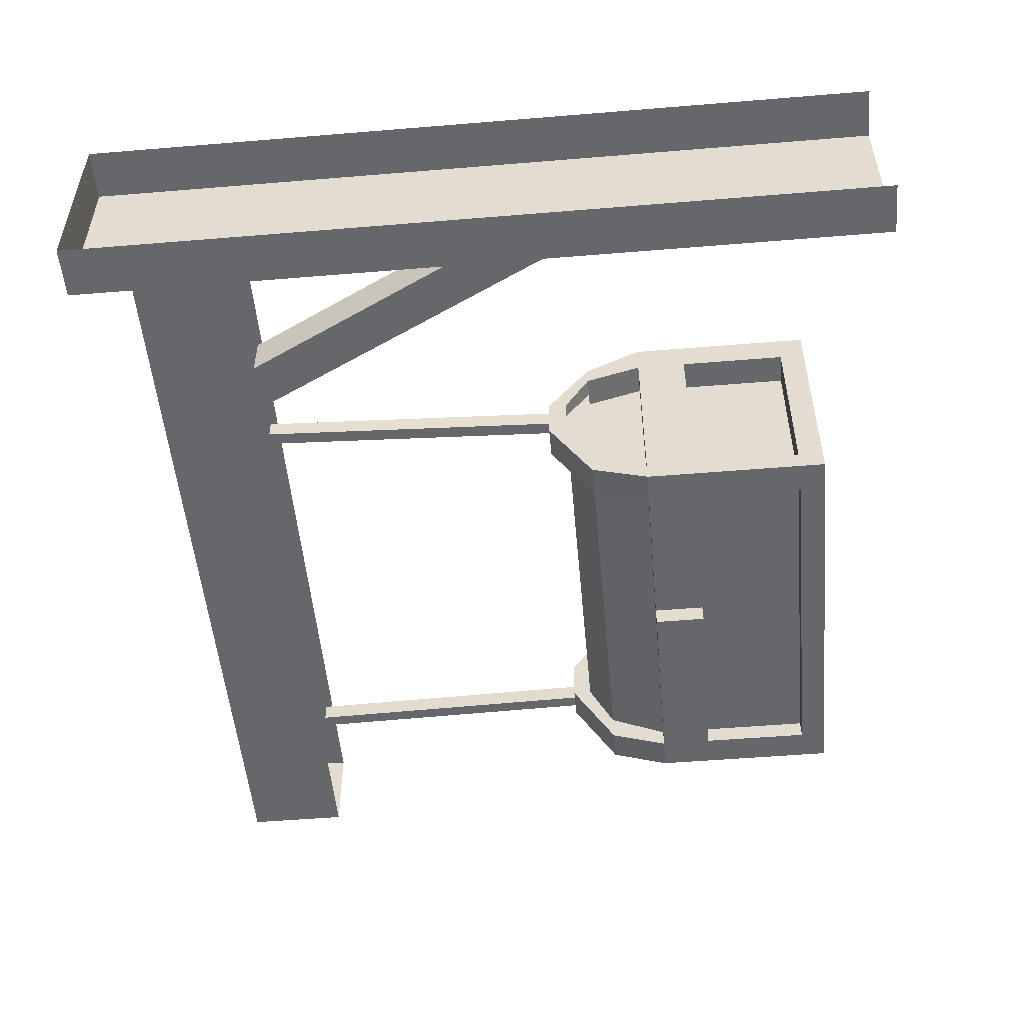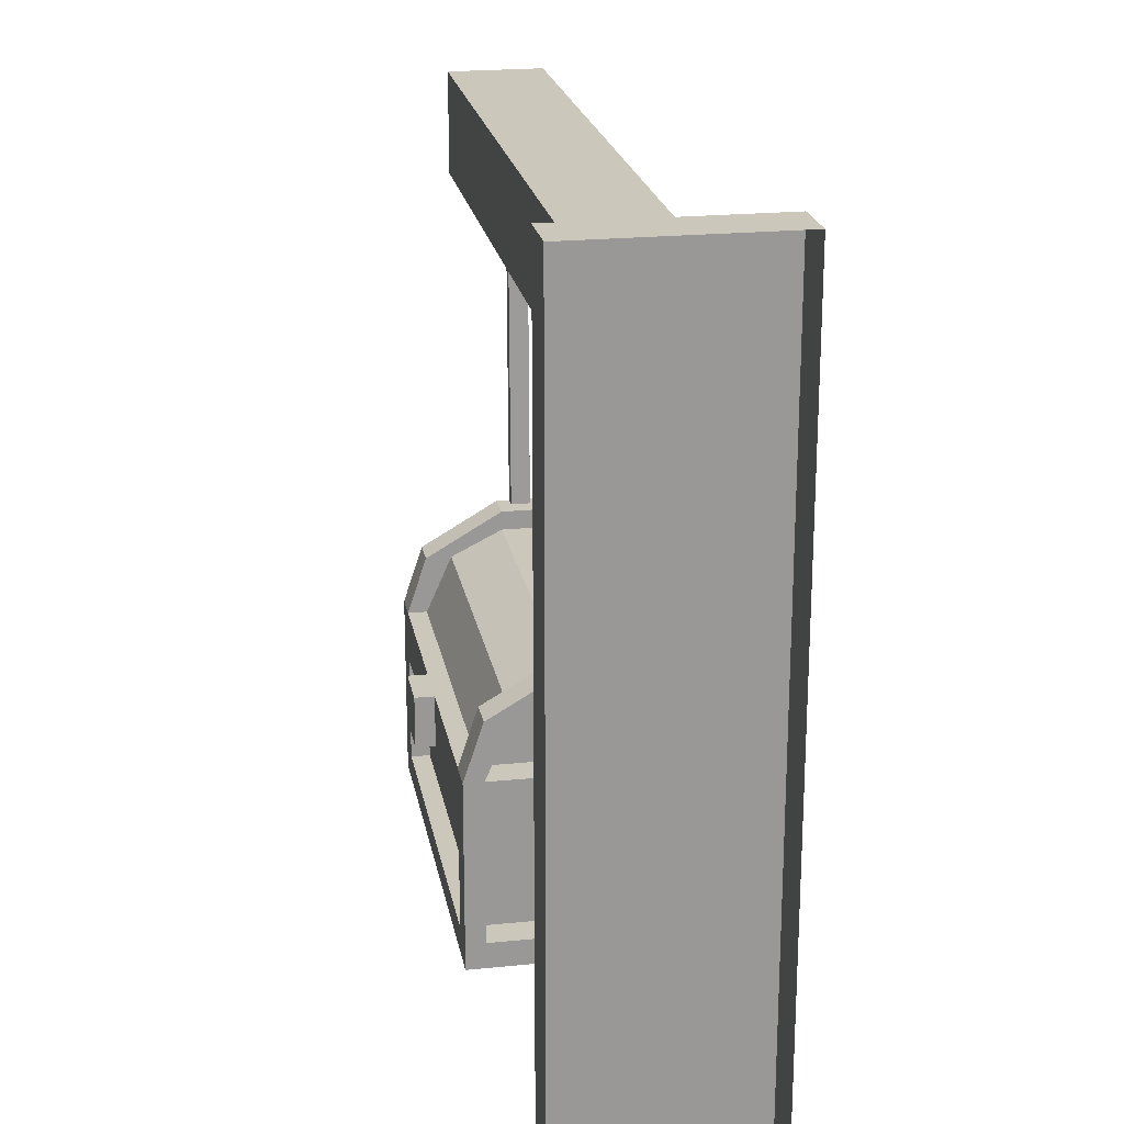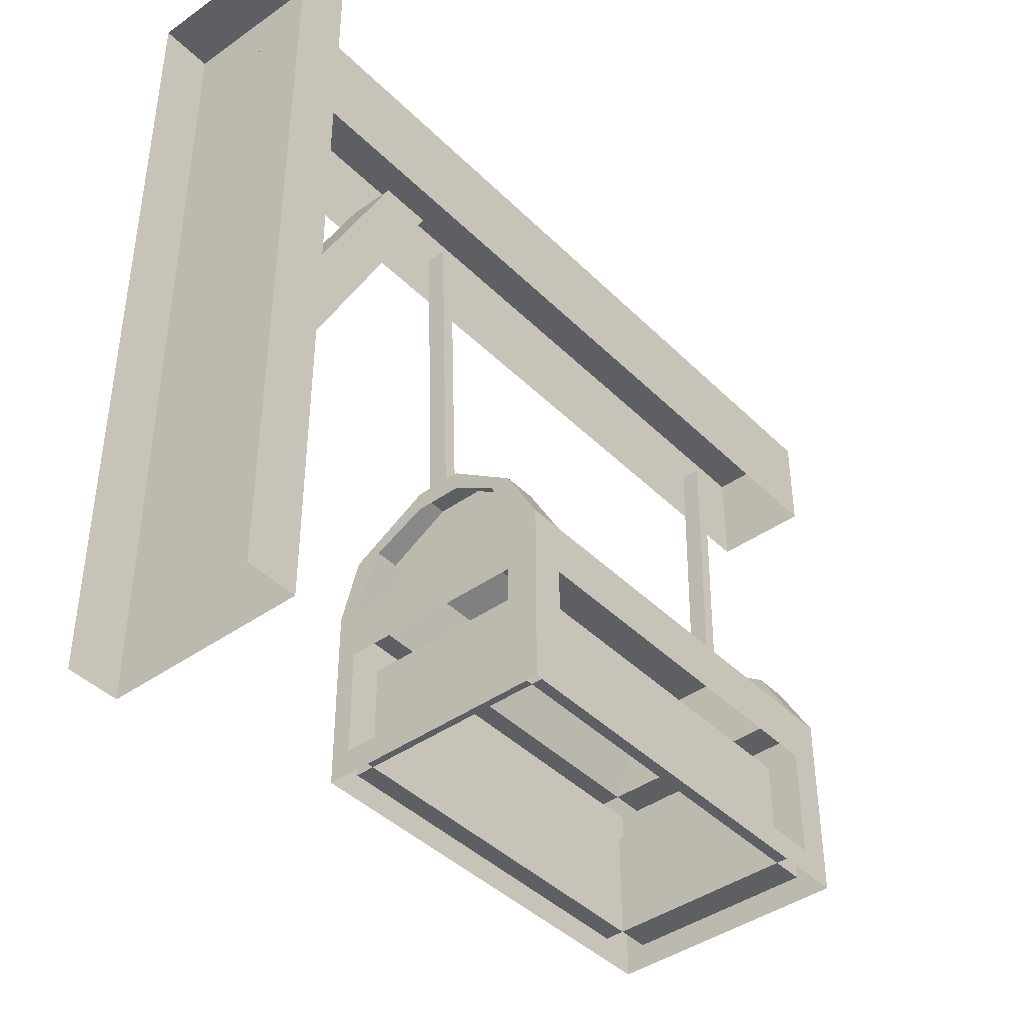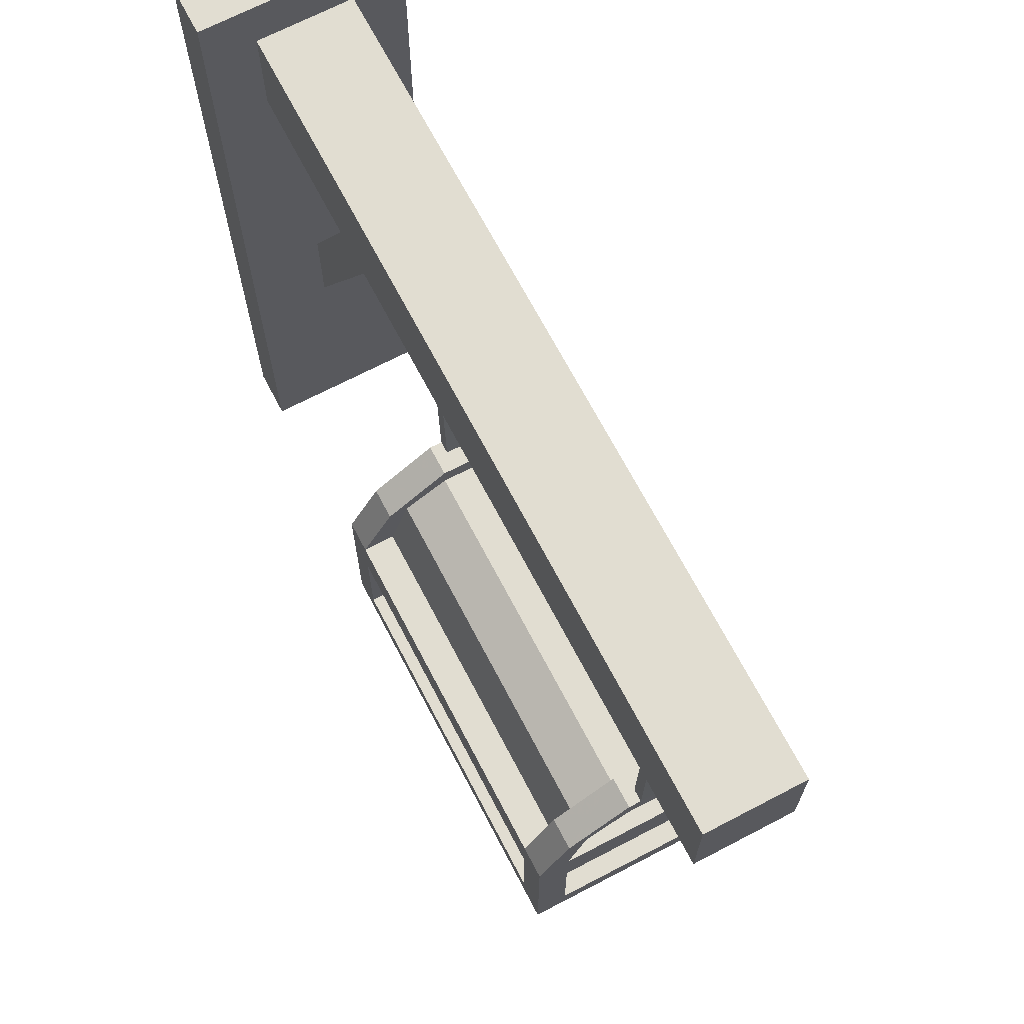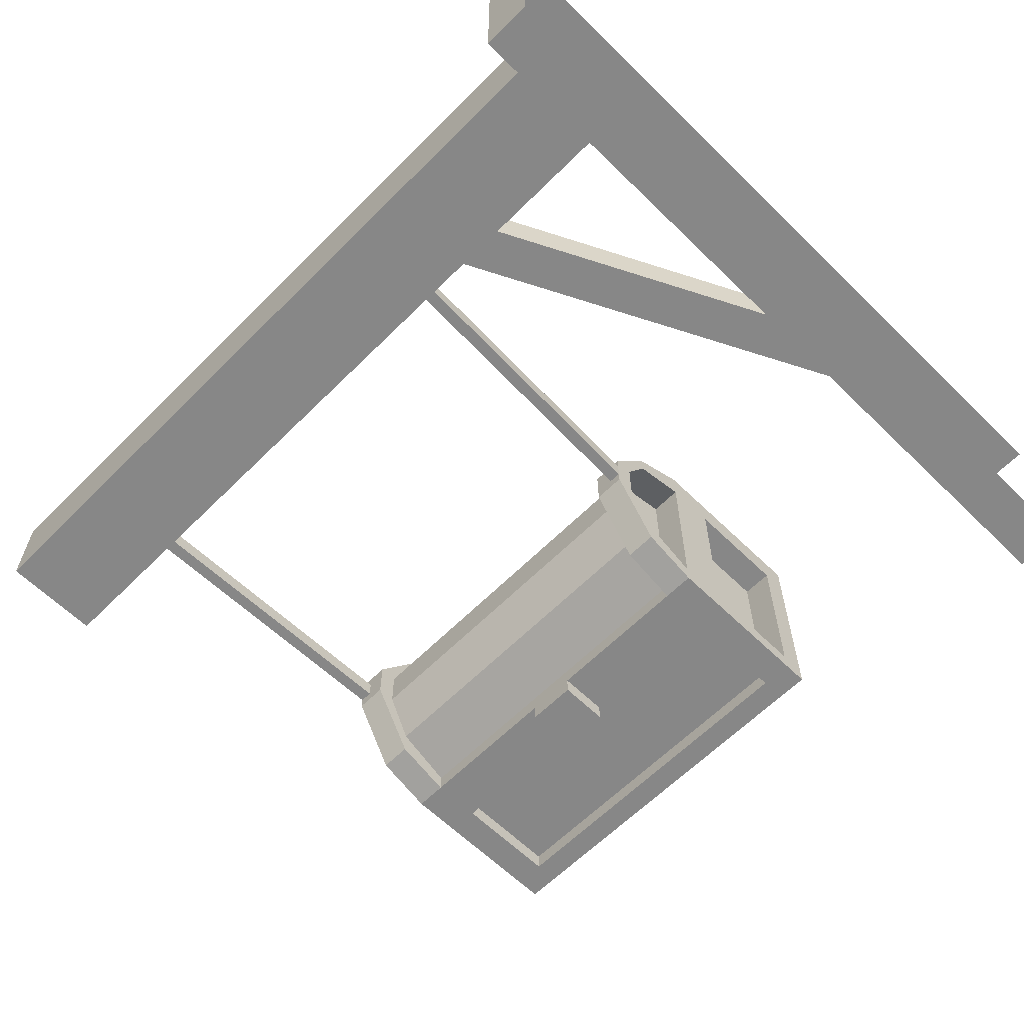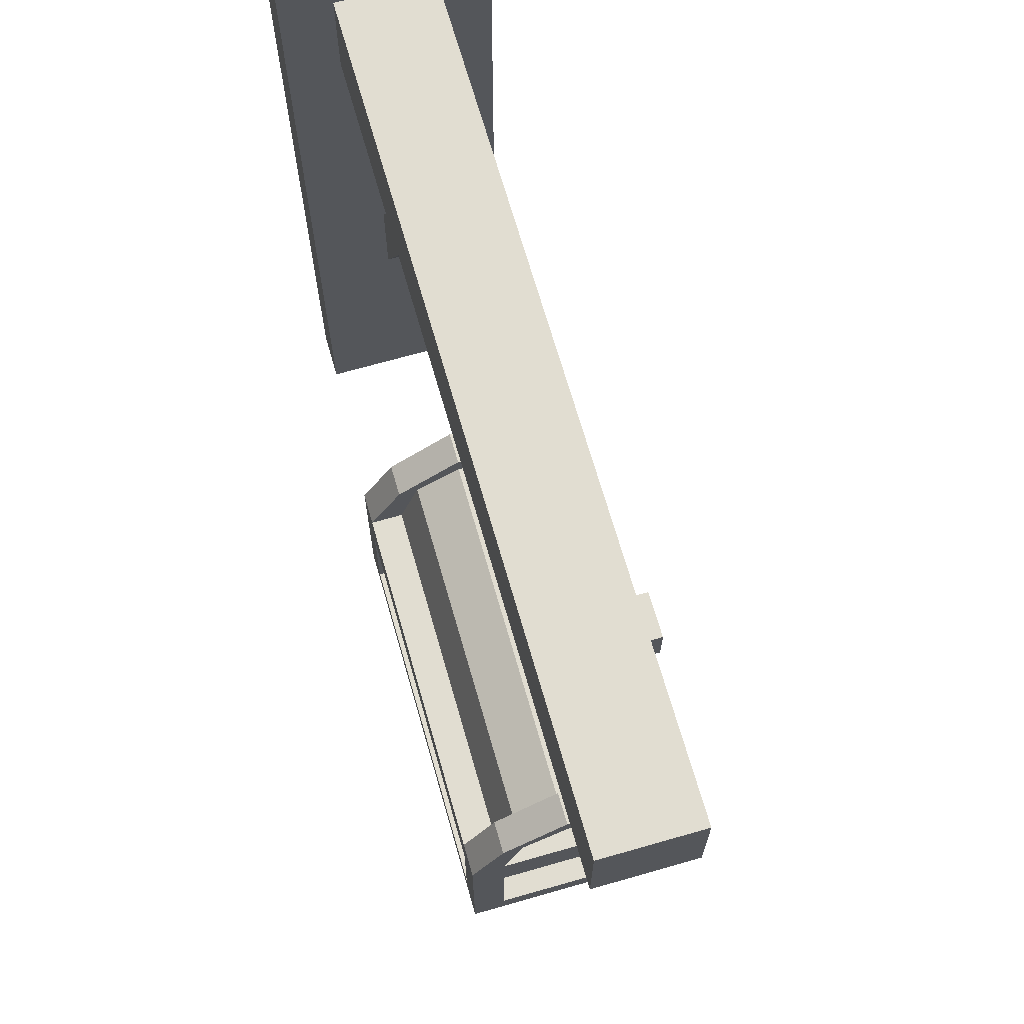
<metadata>
{"format":"obj","ext":"obj","renderer":"f3d","projection":"perspective","resolution":1024,"background":"white","views":[{"elev":-52.1,"azim":-84.9,"up":"+Z"},{"elev":21.6,"azim":-100.1,"up":"+Y"},{"elev":-42.0,"azim":-49.6,"up":"+Y"},{"elev":68.8,"azim":62.4,"up":"+Y"},{"elev":-62.3,"azim":-134.7,"up":"+Z"},{"elev":68.7,"azim":74.0,"up":"+Y"}]}
</metadata>
<code>
v -0.4375 0.875 0.1172
v -0.4375 1.875 0.1172
v -0.4375 1.875 -0.125
v -0.4375 0.875 -0.125
v -0.5 1.875 -0.125
v -0.5 0.875 -0.125
v -0.5 1.875 0.1172
v -0.5 0.875 0.1172
v -0.4375 1.312 -0.03125
v -0.25 1.688 -0.03125
v -0.25 1.688 0.02344
v -0.4375 1.312 0.02344
v -0.4375 1.188 0.02344
v -0.1875 1.688 0.02344
v -0.1875 1.688 -0.03125
v -0.4375 1.188 -0.03125
v 0.5547 1.688 0.05469
v 0.5547 1.812 0.05469
v 0.5547 1.812 -0.0625
v 0.5547 1.688 -0.0625
v -0.4375 1.812 -0.0625
v -0.4375 1.688 -0.0625
v -0.4375 1.812 0.05469
v -0.4375 1.688 0.05469
v 0.3984 1.312 -0.01562
v 0.3984 1.312 0.007812
v 0.4062 1.688 0.007812
v 0.4062 1.688 -0.01562
v 0.3828 1.312 -0.01562
v 0.3906 1.688 -0.01562
v 0.3828 1.312 0.007812
v 0.3906 1.688 0.007812
v -0.1016 1.312 -0.01562
v -0.1016 1.312 0.007812
v -0.1172 1.688 0.007812
v -0.1172 1.688 -0.01562
v -0.1172 1.312 -0.01562
v -0.1328 1.688 -0.01562
v -0.1172 1.312 0.007812
v -0.1328 1.688 0.007812
v 0.1719 1.125 -0.1719
v 0.1719 1.188 -0.1719
v 0.1094 1.188 -0.1719
v 0.1094 1.125 -0.1719
v 0.1094 1.125 -0.1484
v 0.1719 1.125 -0.1484
v 0.1719 1.188 -0.1484
v 0.1094 1.188 -0.1484
v 0.3984 1.125 -0.125
v 0.3984 1.125 0.1016
v 0.3984 1.188 0.1016
v 0.3984 1.188 -0.125
v 0.3984 1.125 -0.1484
v 0.3984 0.9609 -0.1484
v 0.3984 0.9922 -0.125
v 0.3594 1.125 -0.125
v 0.3594 0.9922 -0.125
v 0.3594 1.125 -0.1484
v 0.3594 0.9922 -0.1484
v 0.3984 1.188 -0.1484
v 0.3594 1.188 -0.1484
v -0.07812 1.125 -0.1484
v -0.07812 1.188 -0.1484
v -0.1172 1.125 -0.1484
v -0.1172 0.9609 -0.1484
v -0.07812 0.9922 -0.1484
v -0.07812 1.125 -0.125
v -0.07812 0.9922 -0.125
v -0.1172 1.125 -0.125
v -0.1172 0.9922 -0.125
v -0.1172 1.188 -0.1484
v -0.1172 1.188 -0.125
v -0.1172 1.125 0.1016
v -0.1172 1.188 0.1016
v -0.1172 1.125 0.1406
v -0.1172 0.9609 0.1406
v -0.1172 0.9922 0.1016
v -0.07812 1.125 0.1016
v -0.07812 0.9922 0.1016
v -0.07812 1.125 0.1406
v -0.07812 0.9922 0.1406
v -0.1172 1.188 0.1406
v -0.07812 1.188 0.1406
v 0.3594 1.125 0.1406
v 0.3594 1.188 0.1406
v 0.3984 1.125 0.1406
v 0.3984 0.9609 0.1406
v 0.3594 0.9922 0.1406
v 0.3594 1.125 0.1016
v 0.3594 0.9922 0.1016
v 0.3984 0.9922 0.1016
v 0.3984 1.188 0.1406
v 0.3984 1.258 0.07812
v 0.3594 1.188 0.1016
v 0.3594 1.188 -0.125
v 0.3594 1.258 -0.09375
v 0.3984 1.258 -0.09375
v 0.3984 1.258 -0.125
v 0.3594 1.258 0.1016
v 0.3984 1.258 0.1016
v 0.3984 1.312 0.02344
v 0.3984 1.289 0.02344
v 0.3984 1.312 -0.03125
v 0.3984 1.289 -0.03125
v 0.3594 1.258 -0.125
v -0.07812 1.258 -0.125
v -0.1172 1.258 -0.125
v -0.1172 1.258 -0.09375
v -0.07812 1.188 -0.125
v -0.07812 1.188 0.1016
v -0.07812 1.258 0.07812
v -0.1172 1.258 0.07812
v -0.1172 1.258 0.1016
v -0.07812 1.258 -0.09375
v -0.07812 1.312 -0.03125
v -0.1172 1.312 -0.03125
v -0.1172 1.289 -0.03125
v 0.3594 1.258 0.07812
v 0.3594 1.312 0.02344
v 0.3594 1.312 -0.03125
v 0.3594 1.289 -0.03125
v -0.07812 1.289 -0.03125
v -0.07812 1.289 0.02344
v 0.3594 1.289 0.02344
v -0.07812 1.312 0.02344
v -0.1172 1.312 0.02344
v -0.1172 1.289 0.02344
v -0.07812 1.258 0.1016
f 1 2 3
f 1 3 4
f 4 3 5
f 4 5 6
f 7 5 3
f 7 3 2
f 7 2 8
f 8 2 1
f 9 10 11
f 9 11 12
f 12 11 13
f 13 11 14
f 13 14 15
f 13 15 16
f 16 15 9
f 9 15 10
f 17 18 19
f 17 19 20
f 20 19 21
f 20 21 22
f 23 21 19
f 23 19 18
f 23 18 24
f 24 18 17
f 25 26 27
f 25 27 28
f 25 28 29
f 29 28 30
f 29 30 31
f 31 30 32
f 31 32 26
f 26 32 27
f 33 34 35
f 33 35 36
f 33 36 37
f 37 36 38
f 37 38 39
f 39 38 40
f 39 40 34
f 34 40 35
f 41 42 43
f 41 43 44
f 41 44 45
f 41 45 46
f 41 46 42
f 42 46 47
f 42 47 43
f 43 47 48
f 43 48 44
f 44 48 45
f 49 50 51
f 49 51 52
f 49 52 53
f 49 53 54
f 49 54 55
f 49 55 56
f 56 55 57
f 56 57 58
f 58 57 59
f 58 59 53
f 58 53 60
f 58 60 61
f 58 61 62
f 62 61 63
f 62 63 64
f 62 64 65
f 62 65 66
f 62 66 67
f 67 66 68
f 67 68 69
f 69 68 70
f 69 70 64
f 69 64 71
f 69 71 72
f 69 72 73
f 73 72 74
f 73 74 75
f 73 75 76
f 73 76 77
f 73 77 78
f 78 77 79
f 78 79 80
f 80 79 81
f 80 81 75
f 80 75 82
f 80 82 83
f 80 83 84
f 84 83 85
f 84 85 86
f 84 86 87
f 84 87 88
f 84 88 89
f 89 88 90
f 89 90 50
f 50 90 91
f 50 91 86
f 50 86 92
f 50 92 51
f 51 92 93
f 51 93 94
f 51 94 52
f 52 94 95
f 52 95 96
f 52 96 97
f 52 97 98
f 52 98 60
f 52 60 53
f 86 85 92
f 92 85 99
f 92 99 100
f 92 100 93
f 93 100 101
f 93 101 102
f 102 101 103
f 102 103 104
f 104 103 97
f 97 103 98
f 98 103 105
f 98 105 61
f 98 61 60
f 63 71 64
f 71 63 106
f 71 106 107
f 71 107 108
f 71 108 72
f 72 108 109
f 72 109 74
f 74 109 110
f 74 110 111
f 74 111 112
f 74 112 113
f 74 113 82
f 74 82 75
f 91 87 86
f 87 91 54
f 54 91 55
f 55 91 90
f 55 90 57
f 57 90 56
f 57 56 67
f 57 67 68
f 57 68 59
f 59 68 66
f 59 66 65
f 59 65 54
f 59 54 53
f 81 76 75
f 76 81 87
f 87 81 88
f 88 81 90
f 90 81 79
f 90 79 89
f 90 89 56
f 68 79 77
f 68 77 70
f 70 77 76
f 70 76 65
f 70 65 64
f 61 95 109
f 61 109 63
f 63 109 106
f 106 109 114
f 106 114 115
f 106 115 107
f 107 115 116
f 107 116 117
f 107 117 108
f 94 85 83
f 94 83 110
f 94 110 111
f 94 111 118
f 94 118 99
f 94 99 85
f 103 101 119
f 103 119 120
f 103 120 105
f 105 120 121
f 105 121 96
f 105 96 61
f 61 96 95
f 95 96 109
f 109 96 114
f 109 114 122
f 109 122 110
f 110 122 111
f 111 122 123
f 111 123 118
f 118 123 124
f 118 124 99
f 99 124 119
f 99 119 100
f 100 119 101
f 94 93 118
f 94 118 124
f 94 124 95
f 95 124 96
f 96 124 121
f 96 121 114
f 114 121 122
f 114 122 115
f 115 122 123
f 115 123 125
f 115 125 126
f 115 126 116
f 116 126 117
f 117 126 127
f 127 126 113
f 127 113 112
f 121 120 119
f 121 119 124
f 121 124 122
f 122 124 123
f 83 82 113
f 83 113 128
f 83 128 111
f 83 111 110
f 128 113 126
f 128 126 125
f 128 125 111
f 111 125 123
f 109 108 114
f 89 79 78
f 78 79 68
f 78 68 67

</code>
